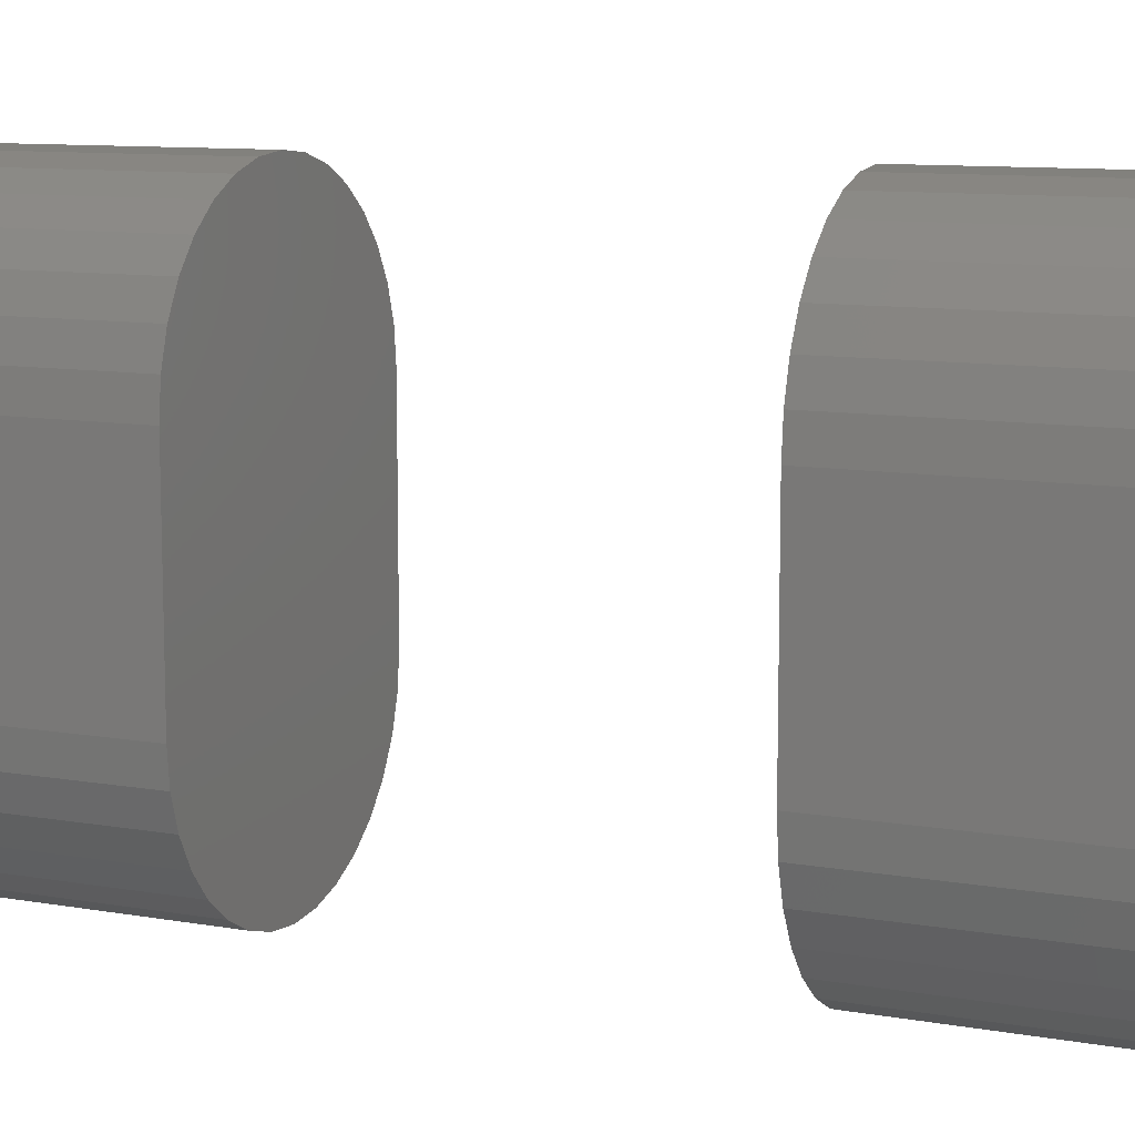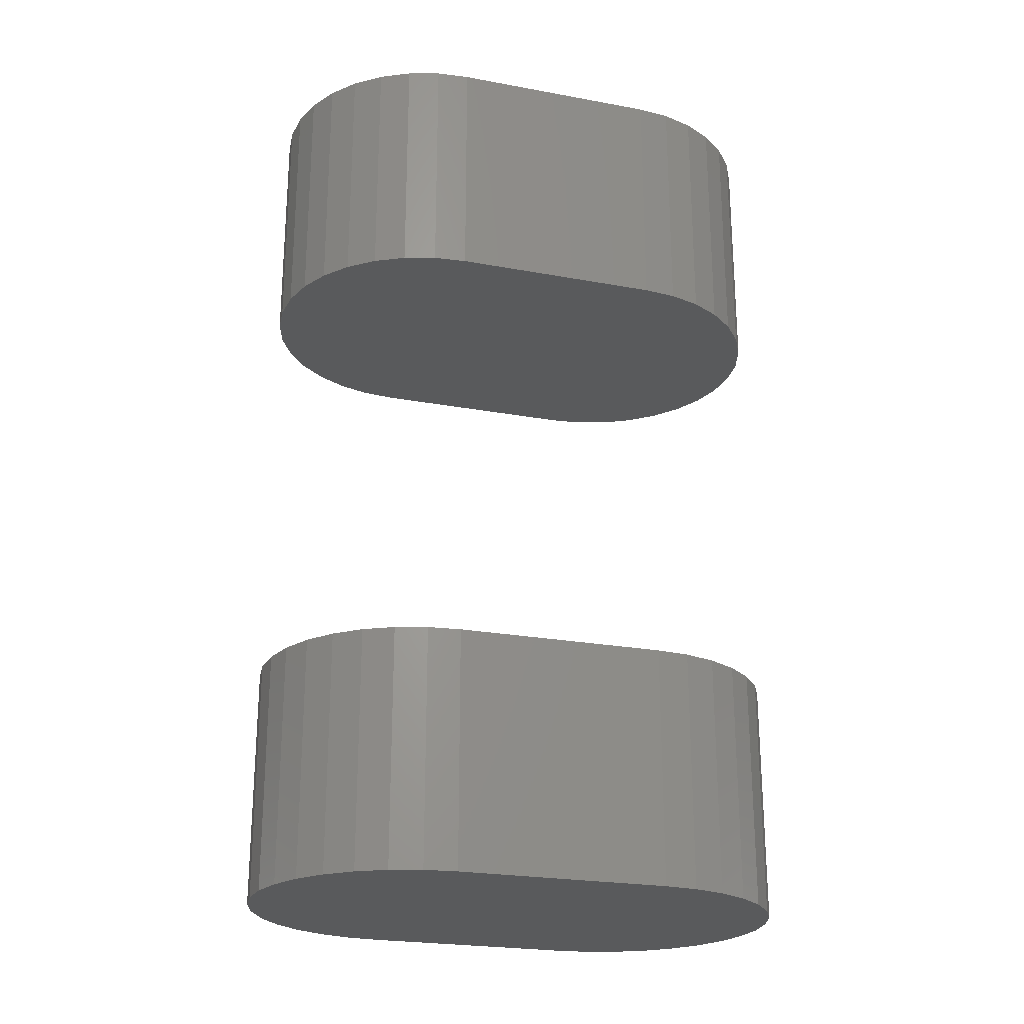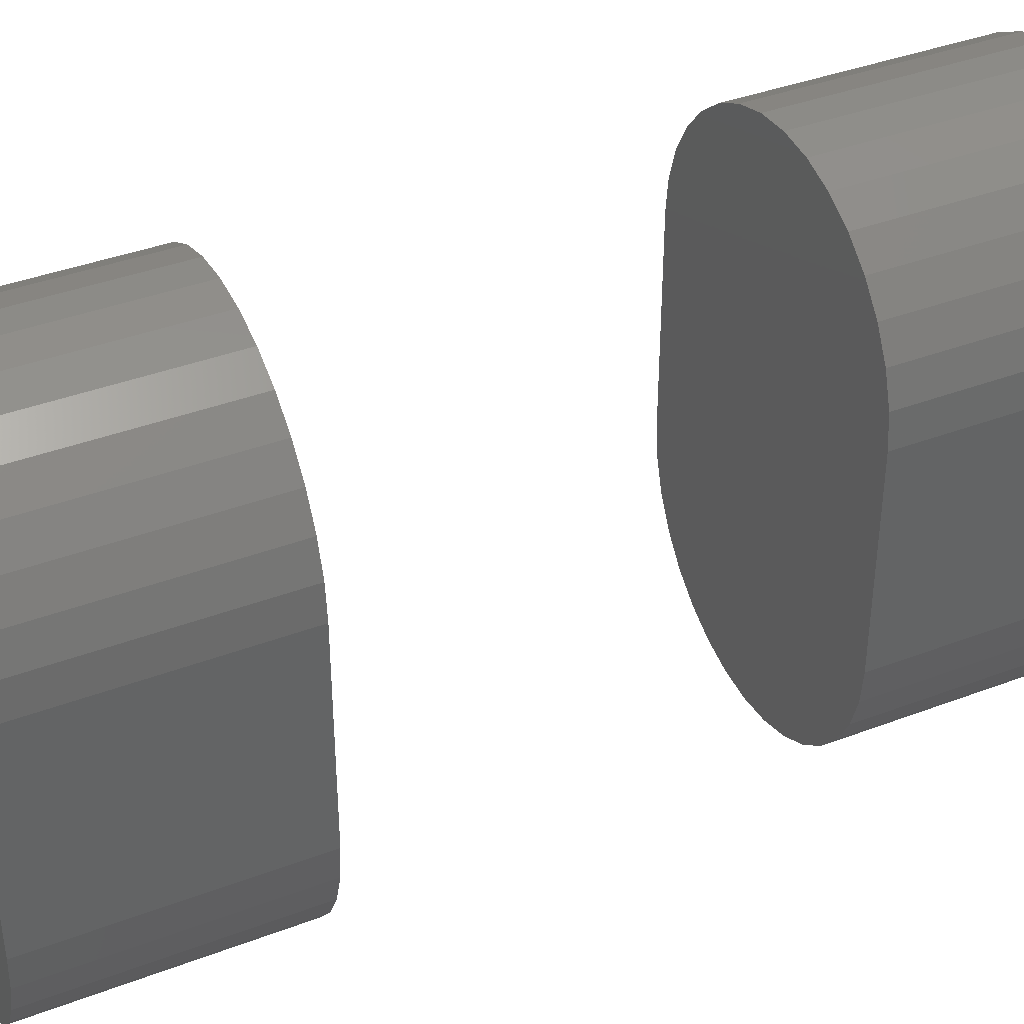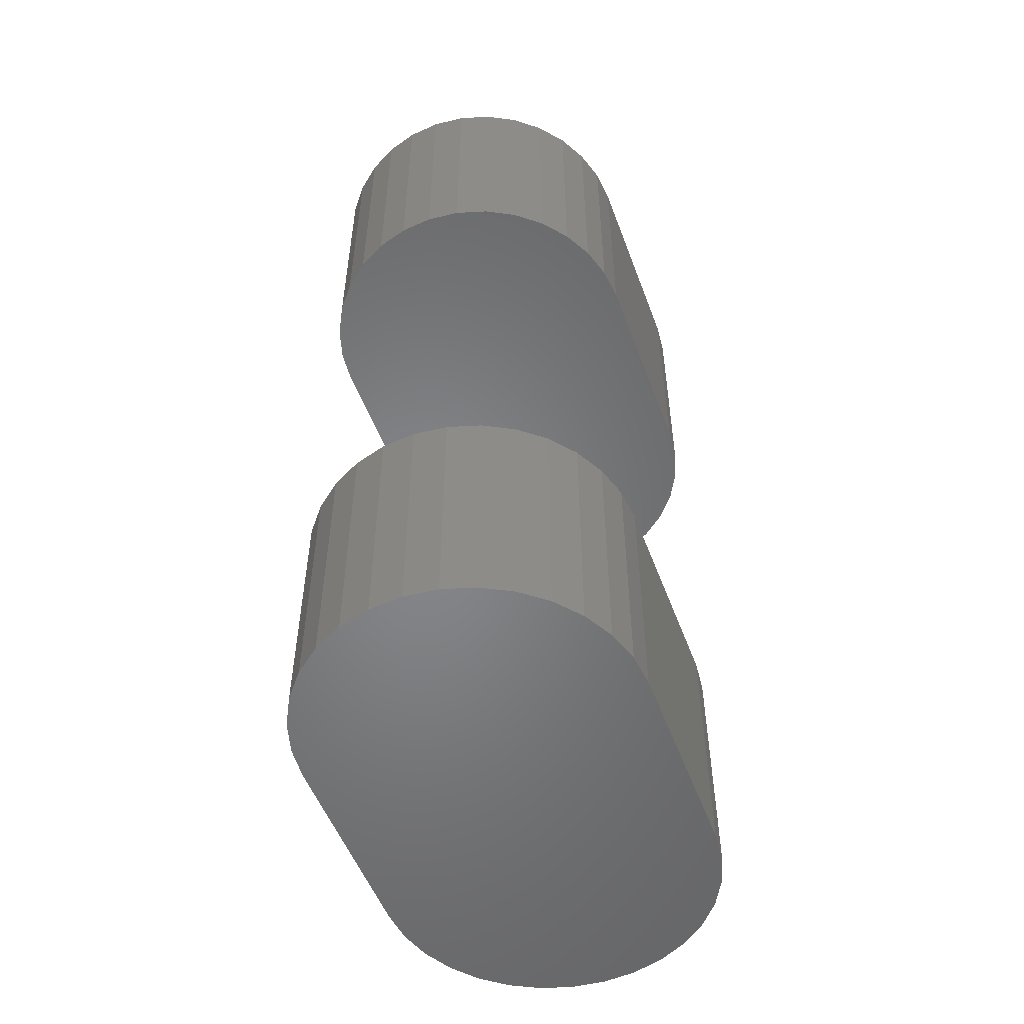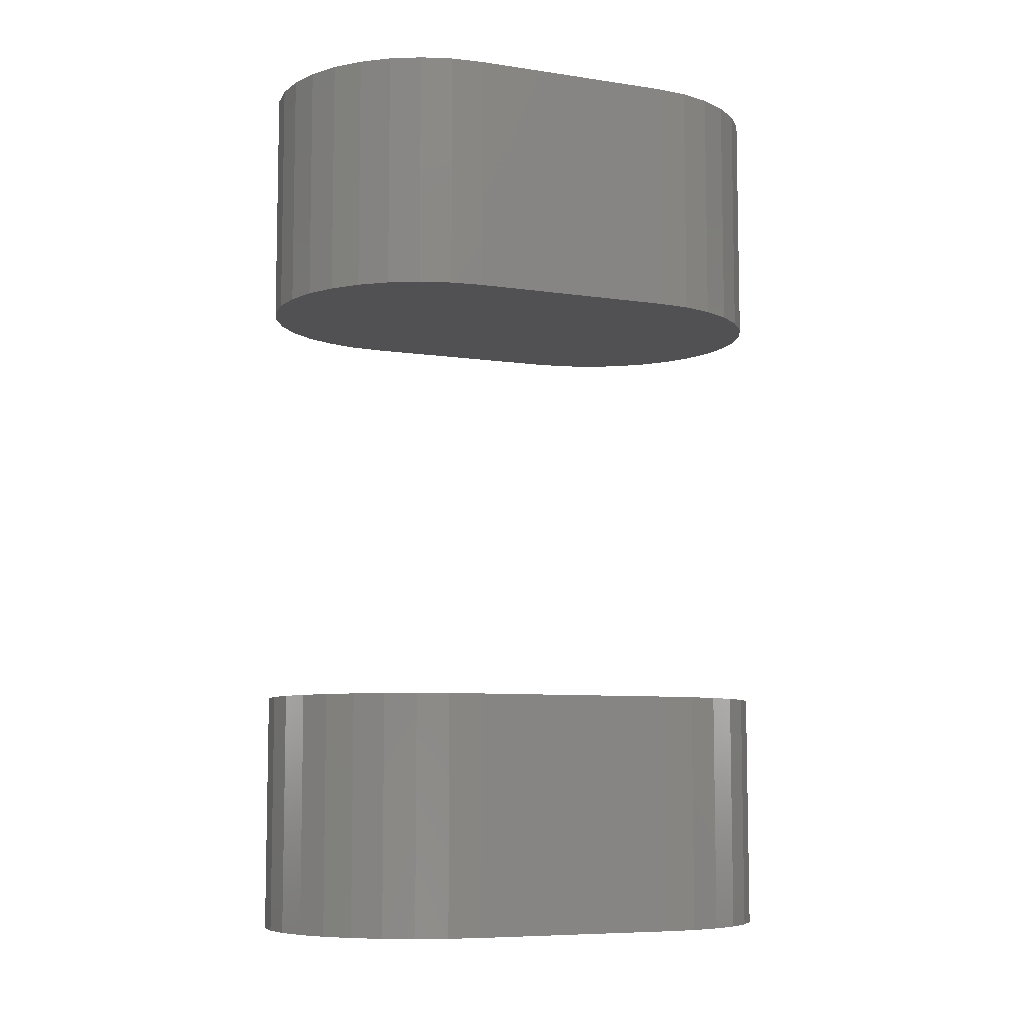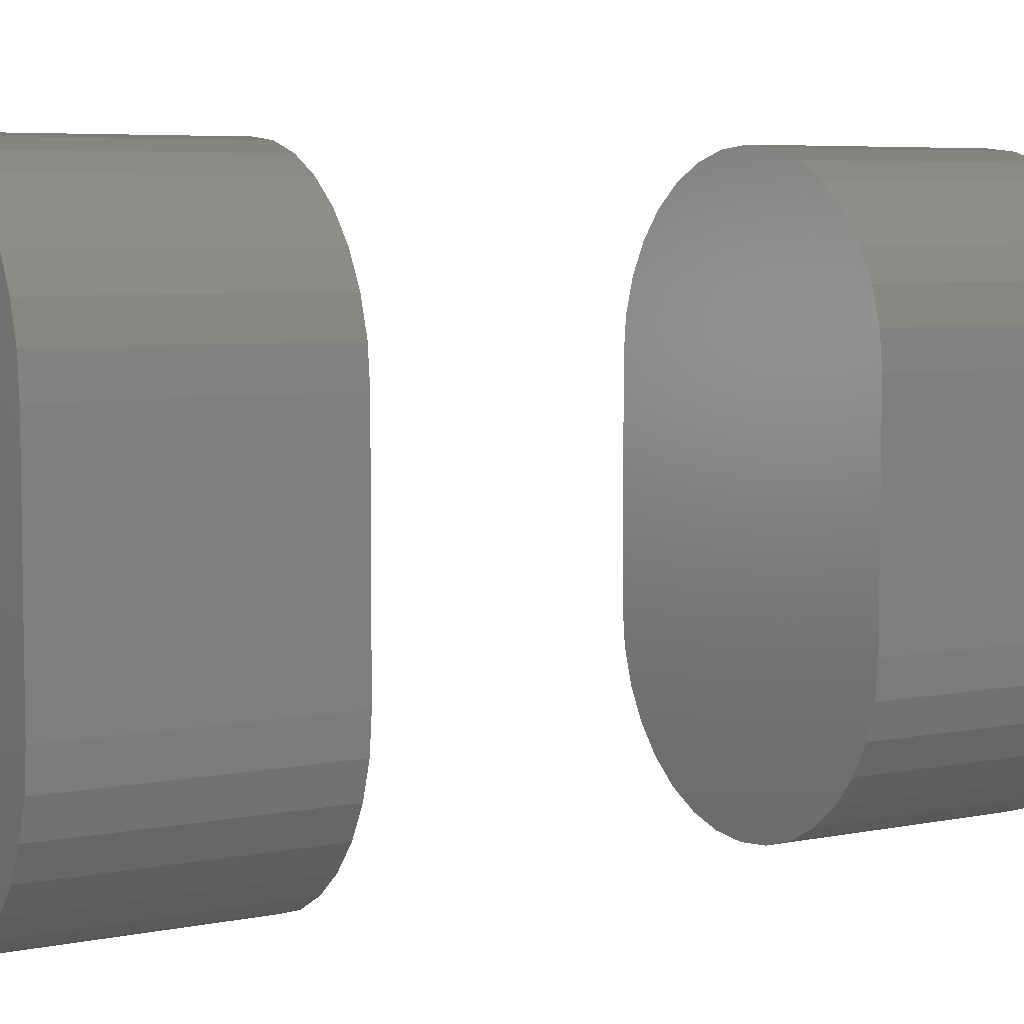
<metadata>
{"format":"stl","ext":"stl","renderer":"f3d","projection":"perspective","resolution":1024,"background":"white","views":[{"elev":10.3,"azim":-66.1,"up":"+Y"},{"elev":-23.9,"azim":72.9,"up":"+Z"},{"elev":39.3,"azim":-115.3,"up":"+Y"},{"elev":-52.6,"azim":-159.8,"up":"+Z"},{"elev":-7.8,"azim":67.2,"up":"+Z"},{"elev":5.8,"azim":58.3,"up":"+Y"}]}
</metadata>
<code>
# stl→obj: 136 verts, 264 faces
v 0 0.1351 0.3516
v 0 1.095e-16 0.3516
v 0 0.1351 0.5078
v 0 0 0.5078
v 0 0.1351 -0.07812
v 0 0 -0.07812
v 0 0.1351 0.07812
v 0 1.095e-16 0.07812
v 0.002082 0.1563 -0.07812
v 0.002082 0.1563 0.07812
v 0.008247 0.1766 -0.07812
v 0.008247 0.1766 0.07812
v 0.01826 0.1953 -0.07812
v 0.01826 0.1953 0.07812
v 0.03173 0.2117 -0.07812
v 0.03173 0.2117 0.07812
v 0.04815 0.2252 -0.07812
v 0.04815 0.2252 0.07812
v 0.06688 0.2352 -0.07812
v 0.06688 0.2352 0.07812
v 0.08721 0.2414 -0.07812
v 0.08721 0.2414 0.07812
v 0.1083 0.2435 -0.07812
v 0.1083 0.2435 0.07812
v 0.1295 0.2414 -0.07812
v 0.1295 0.2414 0.07812
v 0.1498 0.2352 -0.07812
v 0.1498 0.2352 0.07812
v 0.1685 0.2252 -0.07812
v 0.1685 0.2252 0.07812
v 0.185 0.2117 -0.07812
v 0.185 0.2117 0.07812
v 0.1984 0.1953 -0.07812
v 0.1984 0.1953 0.07812
v 0.2084 0.1766 -0.07812
v 0.2084 0.1766 0.07812
v 0.2146 0.1563 -0.07812
v 0.2146 0.1563 0.07812
v 0.2167 0.1351 -0.07812
v 0.2167 0.1351 0.07812
v 0.002082 0.1563 0.3516
v 0.002082 0.1563 0.5078
v 0.008247 0.1766 0.3516
v 0.008247 0.1766 0.5078
v 0.01826 0.1953 0.3516
v 0.01826 0.1953 0.5078
v 0.03173 0.2117 0.3516
v 0.03173 0.2117 0.5078
v 0.04815 0.2252 0.3516
v 0.04815 0.2252 0.5078
v 0.06688 0.2352 0.3516
v 0.06688 0.2352 0.5078
v 0.08721 0.2414 0.3516
v 0.08721 0.2414 0.5078
v 0.1083 0.2435 0.3516
v 0.1083 0.2435 0.5078
v 0.1295 0.2414 0.3516
v 0.1295 0.2414 0.5078
v 0.1498 0.2352 0.3516
v 0.1498 0.2352 0.5078
v 0.1685 0.2252 0.3516
v 0.1685 0.2252 0.5078
v 0.185 0.2117 0.3516
v 0.185 0.2117 0.5078
v 0.1984 0.1953 0.3516
v 0.1984 0.1953 0.5078
v 0.2084 0.1766 0.3516
v 0.2084 0.1766 0.5078
v 0.2146 0.1563 0.3516
v 0.2146 0.1563 0.5078
v 0.2167 0.1351 0.3516
v 0.2167 0.1351 0.5078
v 0.2167 -1.228e-16 -0.07812
v 0.2167 -1.228e-16 0.07812
v 0.2167 -1.228e-16 0.3516
v 0.2167 -1.228e-16 0.5078
v 0.2146 -0.02114 -0.07812
v 0.2146 -0.02114 0.07812
v 0.2084 -0.04146 -0.07812
v 0.2084 -0.04146 0.07812
v 0.1984 -0.06019 -0.07812
v 0.1984 -0.06019 0.07812
v 0.185 -0.07661 -0.07812
v 0.185 -0.07661 0.07812
v 0.1685 -0.09009 -0.07812
v 0.1685 -0.09009 0.07812
v 0.1498 -0.1001 -0.07812
v 0.1498 -0.1001 0.07812
v 0.1295 -0.1063 -0.07812
v 0.1295 -0.1063 0.07812
v 0.1083 -0.1083 -0.07812
v 0.1083 -0.1083 0.07812
v 0.08721 -0.1063 -0.07812
v 0.08721 -0.1063 0.07812
v 0.06688 -0.1001 -0.07812
v 0.06688 -0.1001 0.07812
v 0.04815 -0.09009 -0.07812
v 0.04815 -0.09009 0.07812
v 0.03173 -0.07661 -0.07812
v 0.03173 -0.07661 0.07812
v 0.01826 -0.06019 -0.07812
v 0.01826 -0.06019 0.07812
v 0.008247 -0.04146 -0.07812
v 0.008247 -0.04146 0.07812
v 0.002082 -0.02114 -0.07812
v 0.002082 -0.02114 0.07812
v 0.2146 -0.02114 0.3516
v 0.2146 -0.02114 0.5078
v 0.2084 -0.04146 0.3516
v 0.2084 -0.04146 0.5078
v 0.1984 -0.06019 0.3516
v 0.1984 -0.06019 0.5078
v 0.185 -0.07661 0.3516
v 0.185 -0.07661 0.5078
v 0.1685 -0.09009 0.3516
v 0.1685 -0.09009 0.5078
v 0.1498 -0.1001 0.3516
v 0.1498 -0.1001 0.5078
v 0.1295 -0.1063 0.3516
v 0.1295 -0.1063 0.5078
v 0.1083 -0.1083 0.3516
v 0.1083 -0.1083 0.5078
v 0.08721 -0.1063 0.3516
v 0.08721 -0.1063 0.5078
v 0.06688 -0.1001 0.3516
v 0.06688 -0.1001 0.5078
v 0.04815 -0.09009 0.3516
v 0.04815 -0.09009 0.5078
v 0.03173 -0.07661 0.3516
v 0.03173 -0.07661 0.5078
v 0.01826 -0.06019 0.3516
v 0.01826 -0.06019 0.5078
v 0.008247 -0.04146 0.3516
v 0.008247 -0.04146 0.5078
v 0.002082 -0.02114 0.3516
v 0.002082 -0.02114 0.5078
f 1 2 3
f 3 2 4
f 5 6 7
f 7 6 8
f 5 7 9
f 9 7 10
f 9 10 11
f 11 10 12
f 11 12 13
f 13 12 14
f 13 14 15
f 15 14 16
f 15 16 17
f 17 16 18
f 17 18 19
f 19 18 20
f 19 20 21
f 21 20 22
f 21 22 23
f 23 22 24
f 23 24 25
f 25 24 26
f 25 26 27
f 27 26 28
f 27 28 29
f 29 28 30
f 29 30 31
f 31 30 32
f 31 32 33
f 33 32 34
f 33 34 35
f 35 34 36
f 35 36 37
f 37 36 38
f 37 38 39
f 39 38 40
f 1 3 41
f 41 3 42
f 41 42 43
f 43 42 44
f 43 44 45
f 45 44 46
f 45 46 47
f 47 46 48
f 47 48 49
f 49 48 50
f 49 50 51
f 51 50 52
f 51 52 53
f 53 52 54
f 53 54 55
f 55 54 56
f 55 56 57
f 57 56 58
f 57 58 59
f 59 58 60
f 59 60 61
f 61 60 62
f 61 62 63
f 63 62 64
f 63 64 65
f 65 64 66
f 65 66 67
f 67 66 68
f 67 68 69
f 69 68 70
f 69 70 71
f 71 70 72
f 73 39 74
f 74 39 40
f 75 71 76
f 76 71 72
f 73 74 77
f 77 74 78
f 77 78 79
f 79 78 80
f 79 80 81
f 81 80 82
f 81 82 83
f 83 82 84
f 83 84 85
f 85 84 86
f 85 86 87
f 87 86 88
f 87 88 89
f 89 88 90
f 89 90 91
f 91 90 92
f 91 92 93
f 93 92 94
f 93 94 95
f 95 94 96
f 95 96 97
f 97 96 98
f 97 98 99
f 99 98 100
f 99 100 101
f 101 100 102
f 101 102 103
f 103 102 104
f 103 104 105
f 105 104 106
f 105 106 6
f 6 106 8
f 75 76 107
f 107 76 108
f 107 108 109
f 109 108 110
f 109 110 111
f 111 110 112
f 111 112 113
f 113 112 114
f 113 114 115
f 115 114 116
f 115 116 117
f 117 116 118
f 117 118 119
f 119 118 120
f 119 120 121
f 121 120 122
f 121 122 123
f 123 122 124
f 123 124 125
f 125 124 126
f 125 126 127
f 127 126 128
f 127 128 129
f 129 128 130
f 129 130 131
f 131 130 132
f 131 132 133
f 133 132 134
f 133 134 135
f 135 134 136
f 135 136 2
f 2 136 4
f 22 26 24
f 26 22 20
f 26 20 28
f 28 20 18
f 28 18 30
f 86 96 88
f 88 96 94
f 88 94 90
f 90 94 92
f 30 18 32
f 32 18 16
f 32 16 34
f 34 16 14
f 34 14 36
f 36 14 12
f 36 12 38
f 38 12 10
f 38 10 40
f 40 10 7
f 40 7 74
f 74 7 8
f 74 8 78
f 78 8 106
f 78 106 80
f 80 106 104
f 80 104 82
f 82 104 102
f 82 102 84
f 84 102 100
f 84 100 86
f 86 100 98
f 86 98 96
f 55 57 53
f 51 53 57
f 59 51 57
f 49 51 59
f 61 49 59
f 117 125 115
f 123 125 117
f 119 123 117
f 121 123 119
f 125 127 115
f 115 127 129
f 115 129 113
f 113 129 131
f 113 131 111
f 111 131 133
f 111 133 109
f 109 133 135
f 109 135 107
f 107 135 2
f 107 2 75
f 75 2 1
f 75 1 71
f 71 1 41
f 71 41 69
f 69 41 43
f 69 43 67
f 67 43 45
f 67 45 65
f 65 45 47
f 65 47 63
f 63 47 49
f 63 49 61
f 23 25 21
f 19 21 25
f 27 19 25
f 17 19 27
f 29 17 27
f 87 95 85
f 93 95 87
f 89 93 87
f 91 93 89
f 95 97 85
f 85 97 99
f 85 99 83
f 83 99 101
f 83 101 81
f 81 101 103
f 81 103 79
f 79 103 105
f 79 105 77
f 77 105 6
f 77 6 73
f 73 6 5
f 73 5 39
f 39 5 9
f 39 9 37
f 37 9 11
f 37 11 35
f 35 11 13
f 35 13 33
f 33 13 15
f 33 15 31
f 31 15 17
f 31 17 29
f 54 58 56
f 58 54 52
f 58 52 60
f 60 52 50
f 60 50 62
f 116 126 118
f 118 126 124
f 118 124 120
f 120 124 122
f 62 50 64
f 64 50 48
f 64 48 66
f 66 48 46
f 66 46 68
f 68 46 44
f 68 44 70
f 70 44 42
f 70 42 72
f 72 42 3
f 72 3 76
f 76 3 4
f 76 4 108
f 108 4 136
f 108 136 110
f 110 136 134
f 110 134 112
f 112 134 132
f 112 132 114
f 114 132 130
f 114 130 116
f 116 130 128
f 116 128 126

</code>
